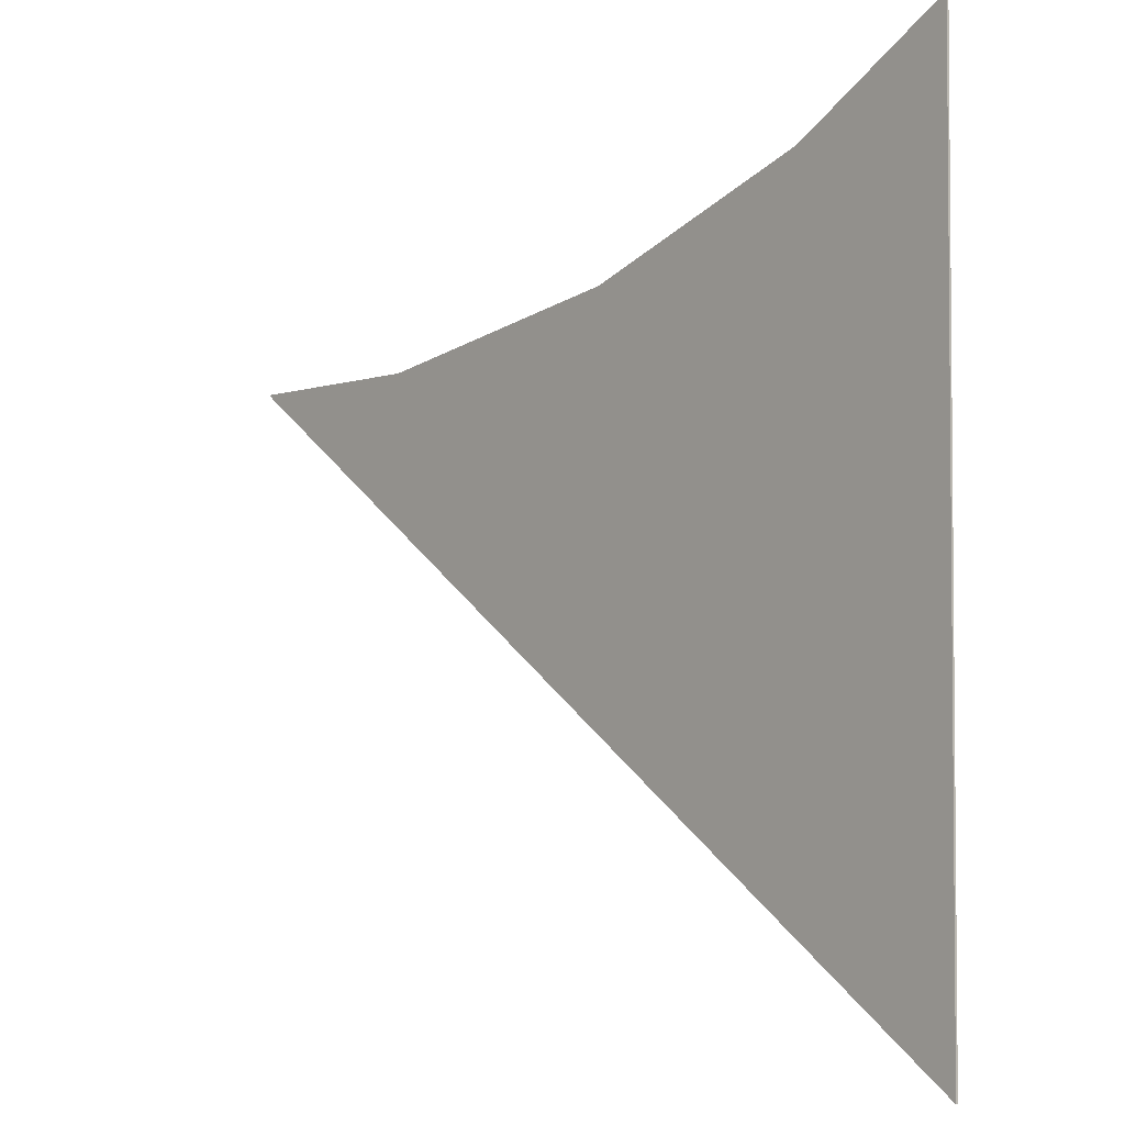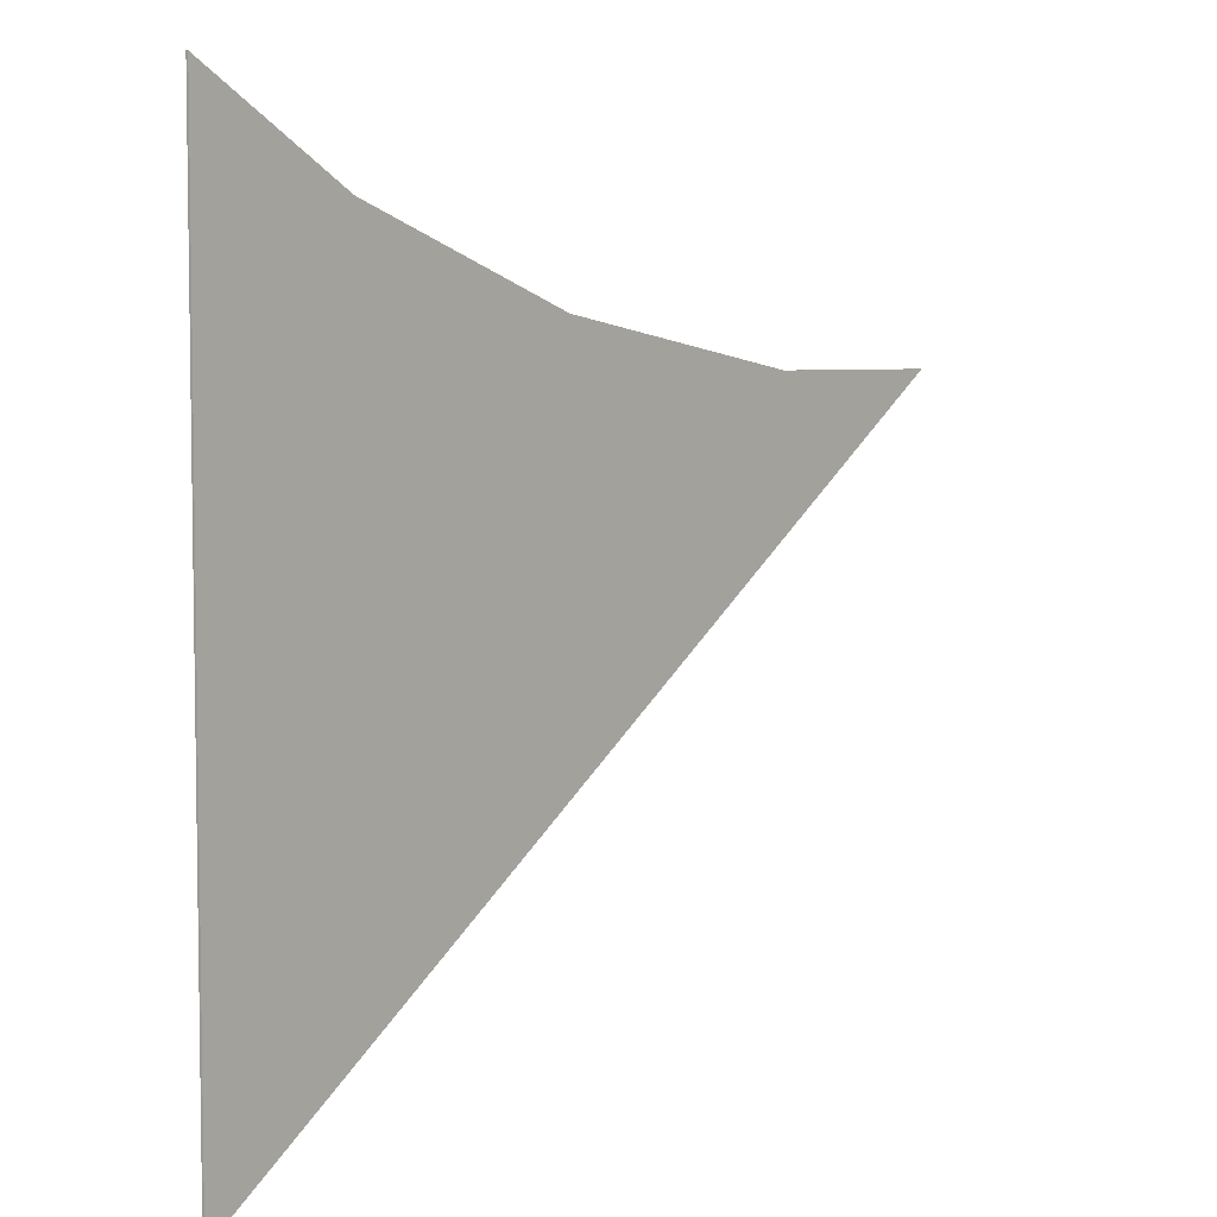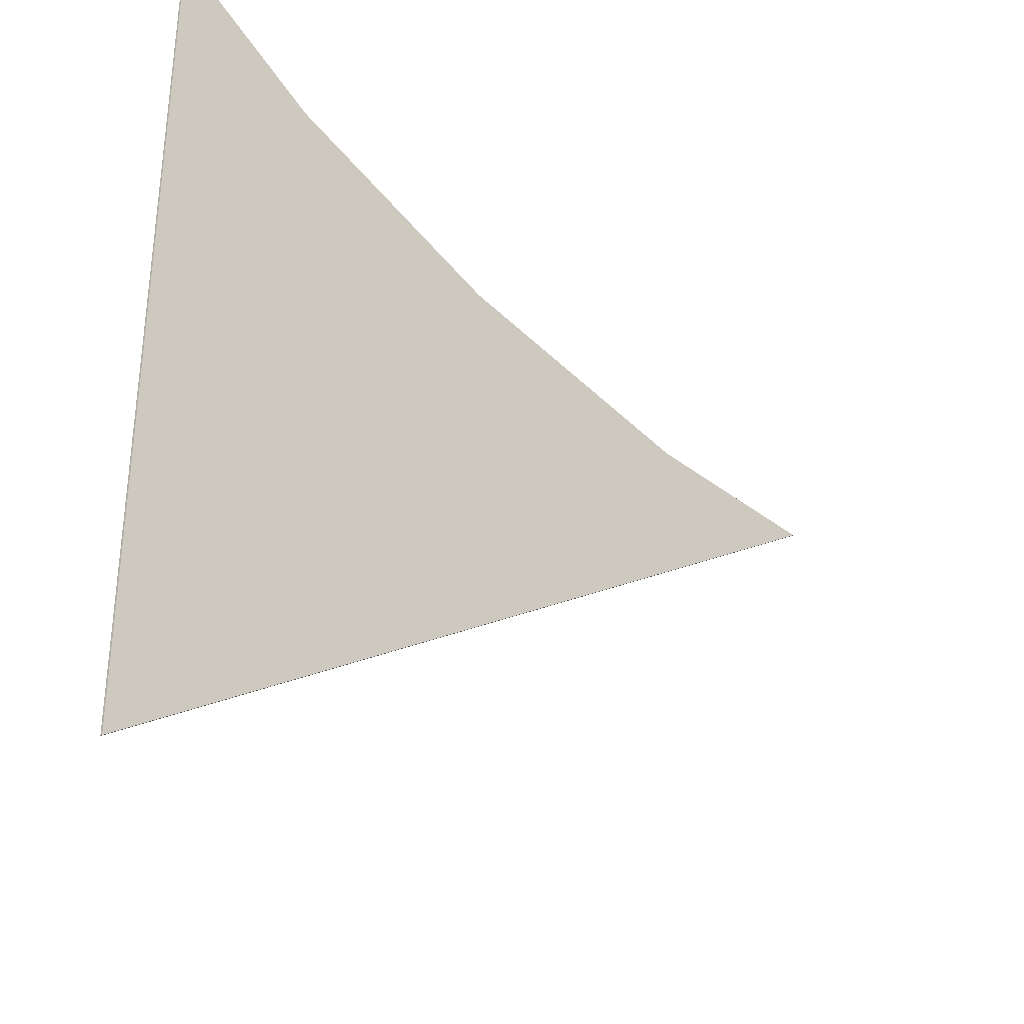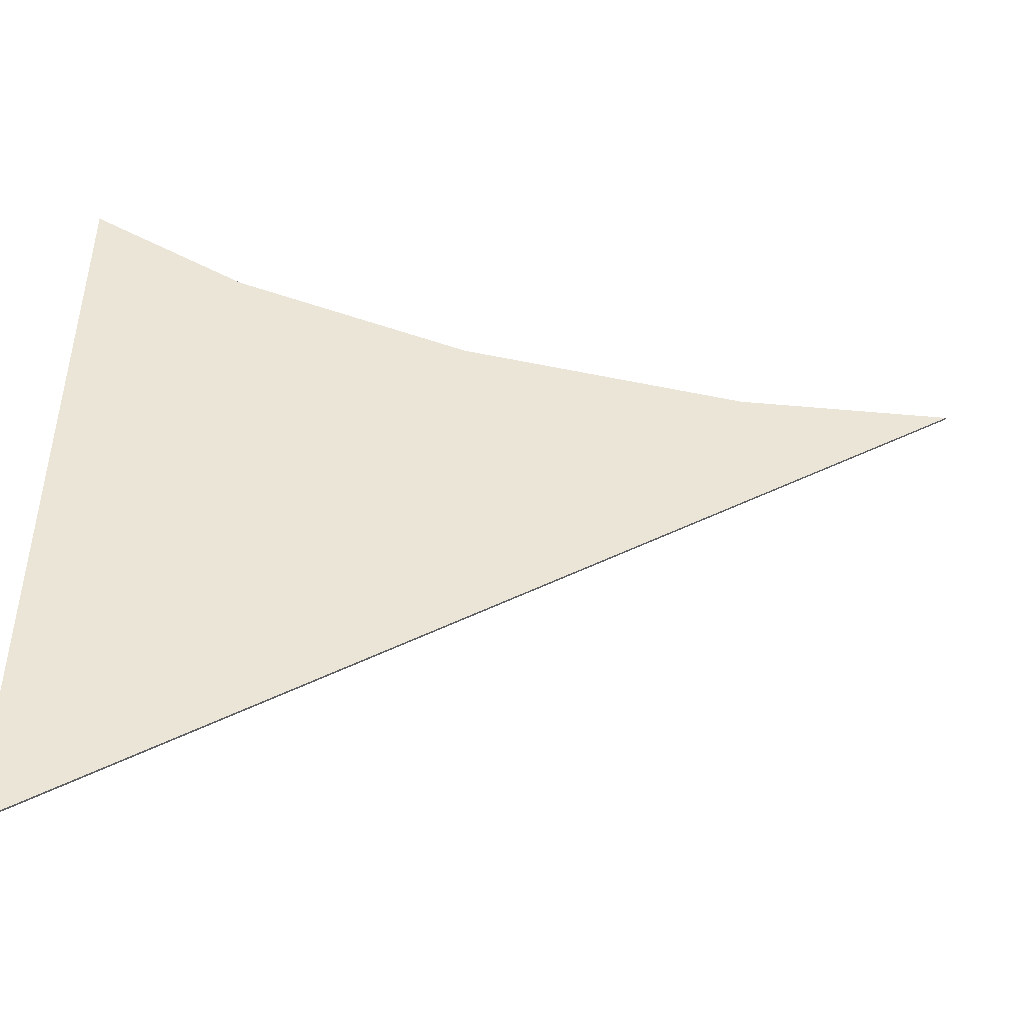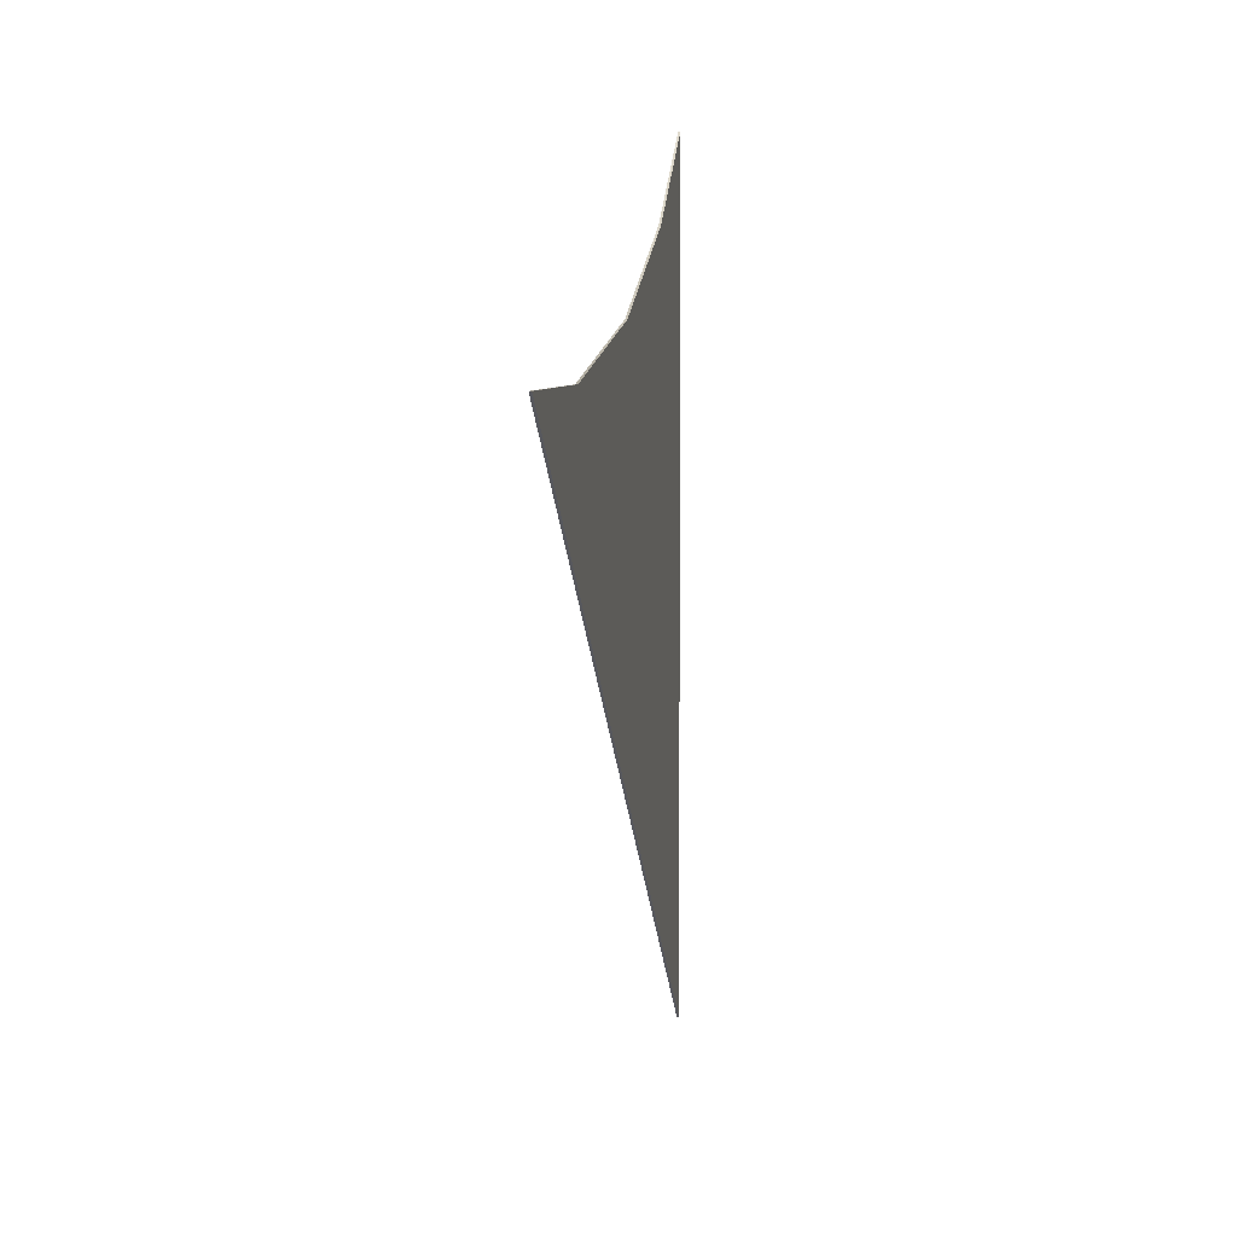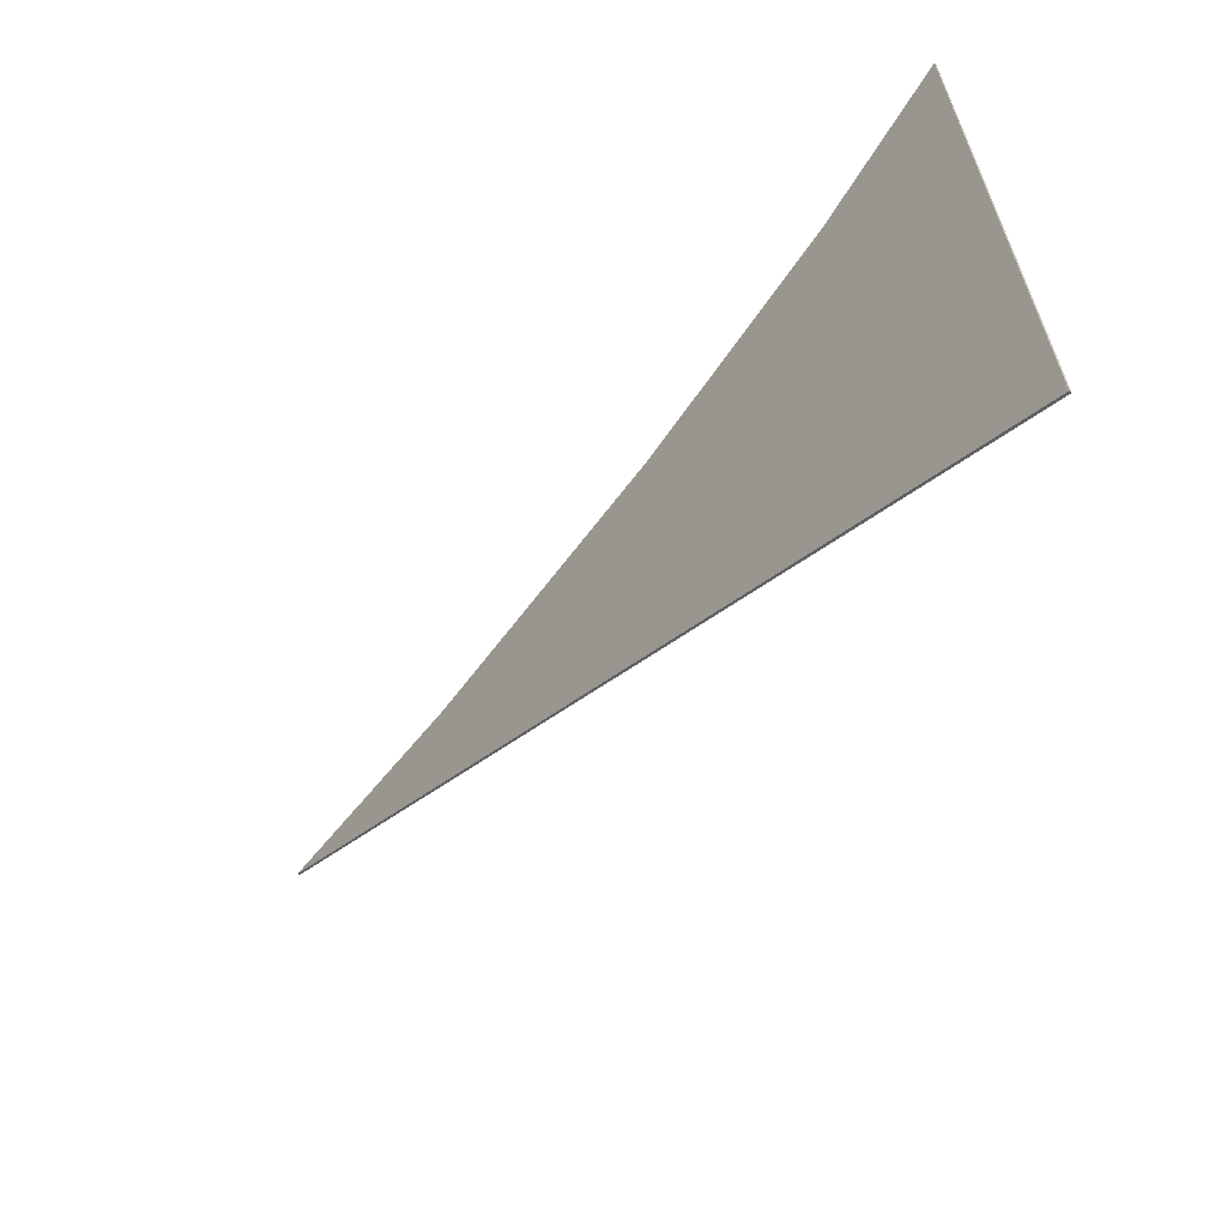
<metadata>
{"format":"obj","ext":"obj","renderer":"f3d","projection":"perspective","resolution":1024,"background":"white","views":[{"elev":-2.6,"azim":49.0,"up":"+Y"},{"elev":6.4,"azim":129.9,"up":"+Y"},{"elev":-33.8,"azim":134.2,"up":"+Y"},{"elev":-47.0,"azim":174.9,"up":"+Y"},{"elev":4.7,"azim":-82.7,"up":"+Y"},{"elev":-65.4,"azim":50.3,"up":"+Y"}]}
</metadata>
<code>
g Line001
v 1.358 -2.181 0.01
v -2.707 0.5547 0.01
v -1.743 0.5708 0.01
v -0.4533 0.804 0.01
v 0.6295 1.199 0.01
v 1.348 1.626 0.01
v 1.358 -2.181 0
v 1.348 1.626 0
v 0.6295 1.199 0
v -0.4533 0.804 0
v 1.358 -2.181 0
v -1.743 0.5708 0
v -1.743 0.5708 0
v -2.707 0.5547 0
v 1.358 -2.181 0
v -2.707 0.5547 0.01
v -2.707 0.5547 0
v -1.743 0.5708 0
v -1.743 0.5708 0.01
v -0.4533 0.804 0
v -0.4533 0.804 0.01
v 0.6295 1.199 0
v 0.6295 1.199 0.01
v 1.348 1.626 0
v 1.348 1.626 0.01
v 1.358 -2.181 0.01
v 1.358 -2.181 0
v -2.707 0.5547 0
v -2.707 0.5547 0.01
v 1.348 1.626 0.01
v 1.348 1.626 0
v 1.358 -2.181 0
v 1.358 -2.181 0.01
g Line001_0
f 3 2 1
f 1 4 3
f 1 5 4
f 1 6 5
f 9 8 7
f 11 10 9
f 11 12 10
f 15 14 13
f 18 17 16
f 19 18 16
f 20 18 19
f 21 20 19
f 22 20 21
f 23 22 21
f 24 22 23
f 25 24 23
f 28 27 26
f 29 28 26
f 32 31 30
f 33 32 30

</code>
